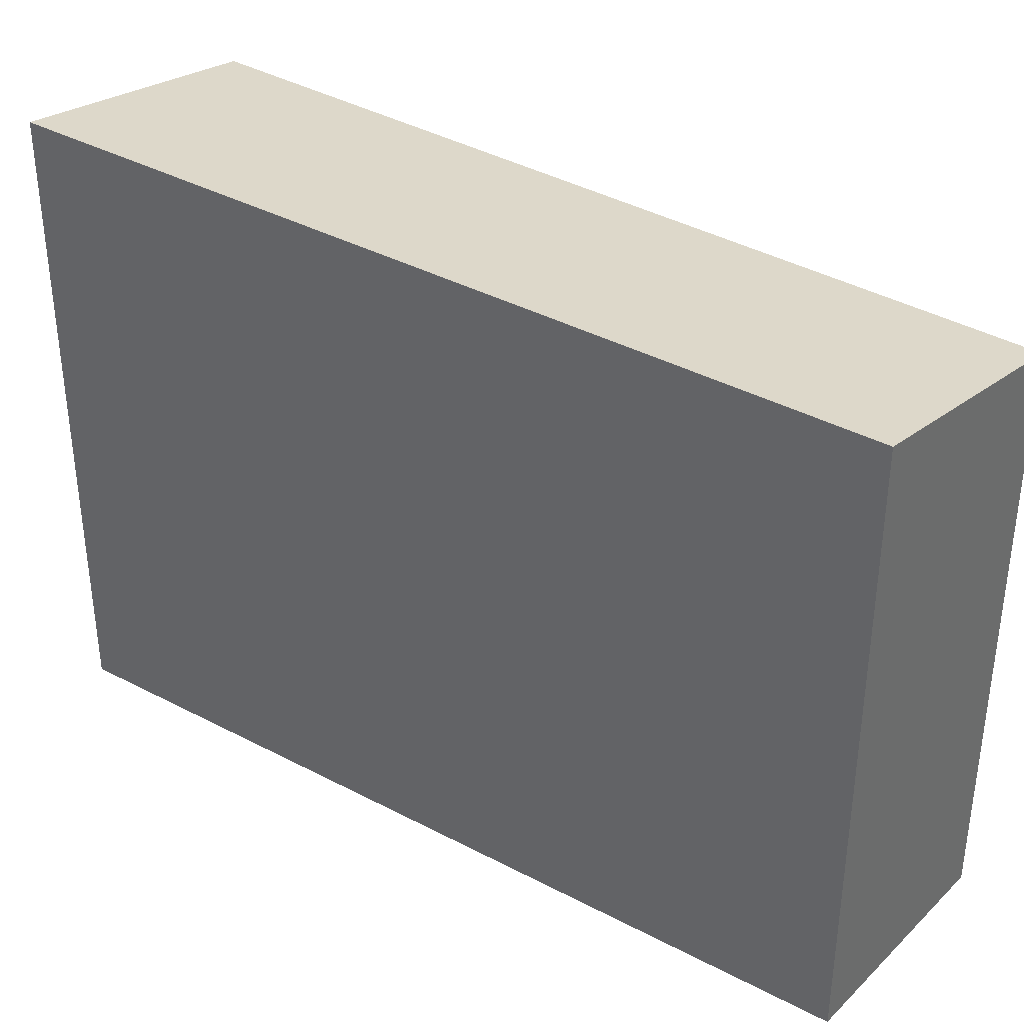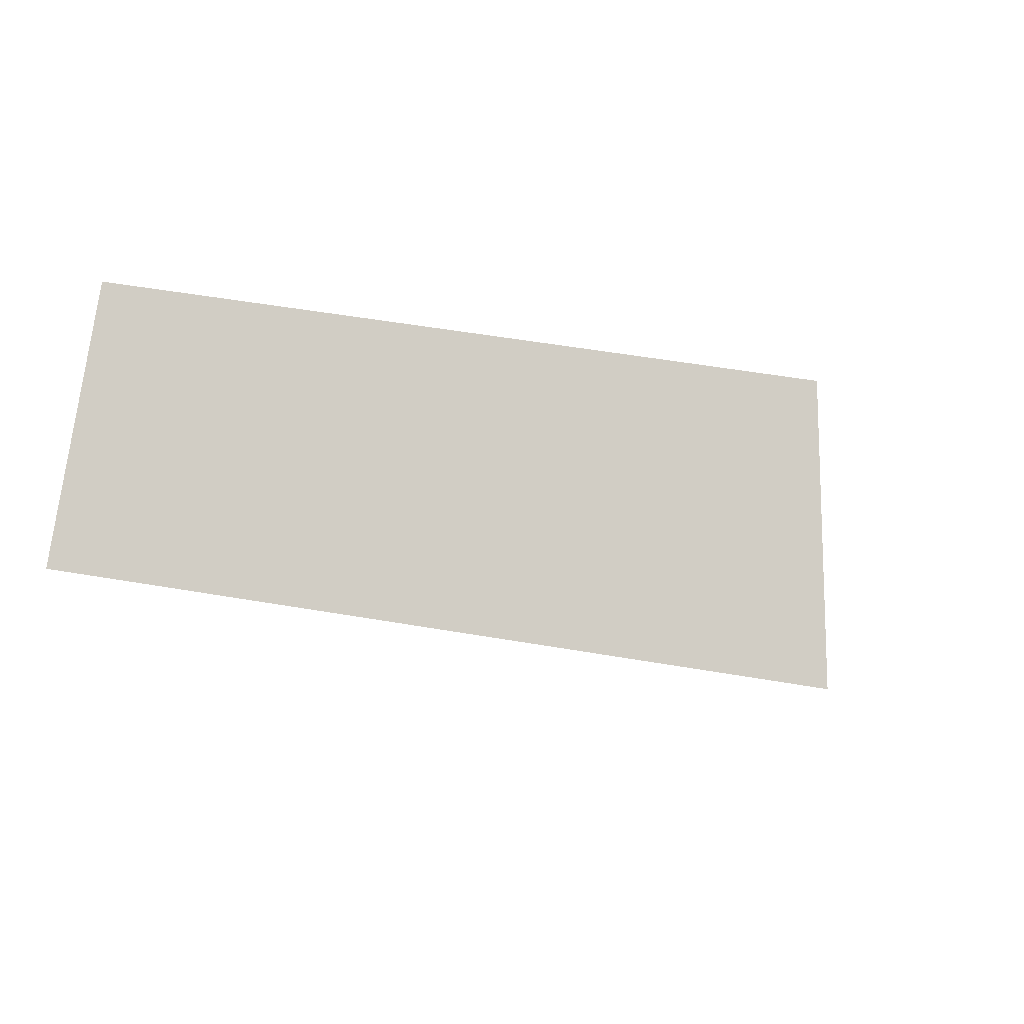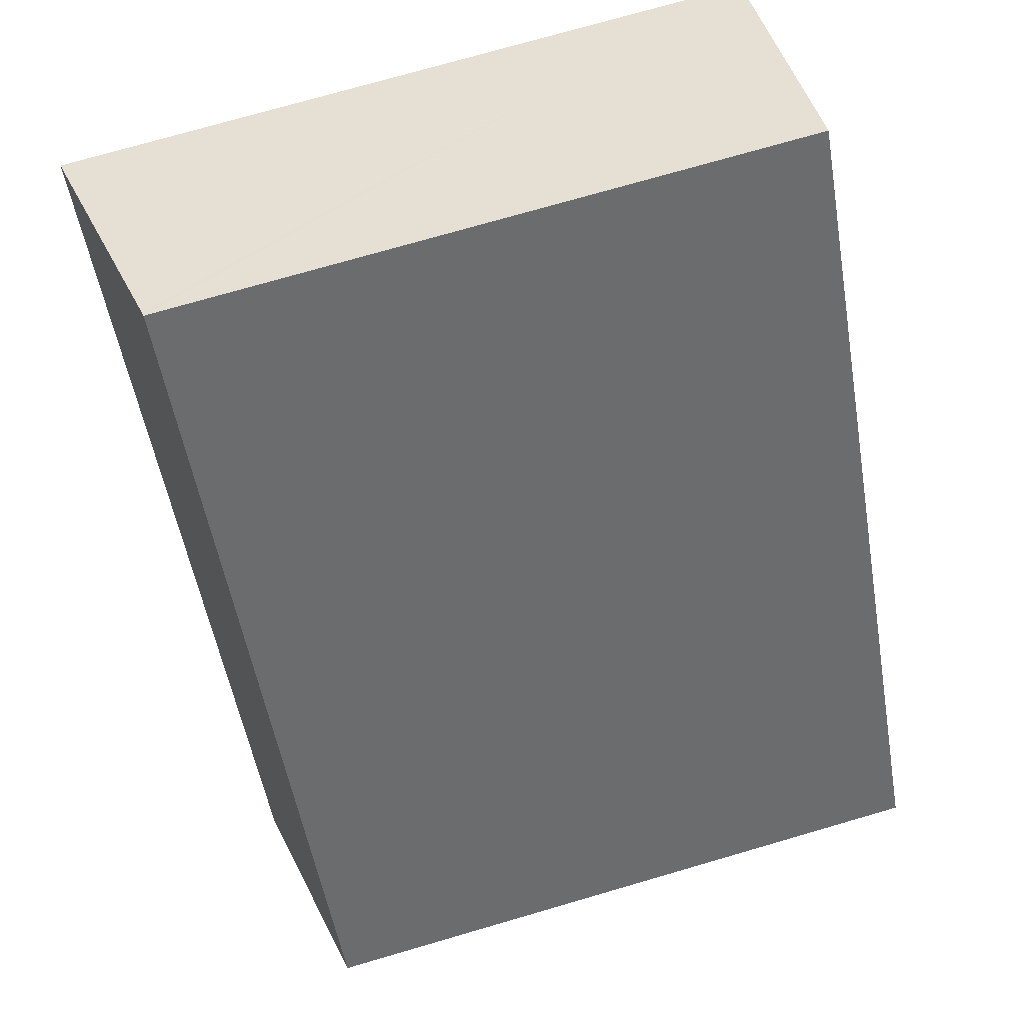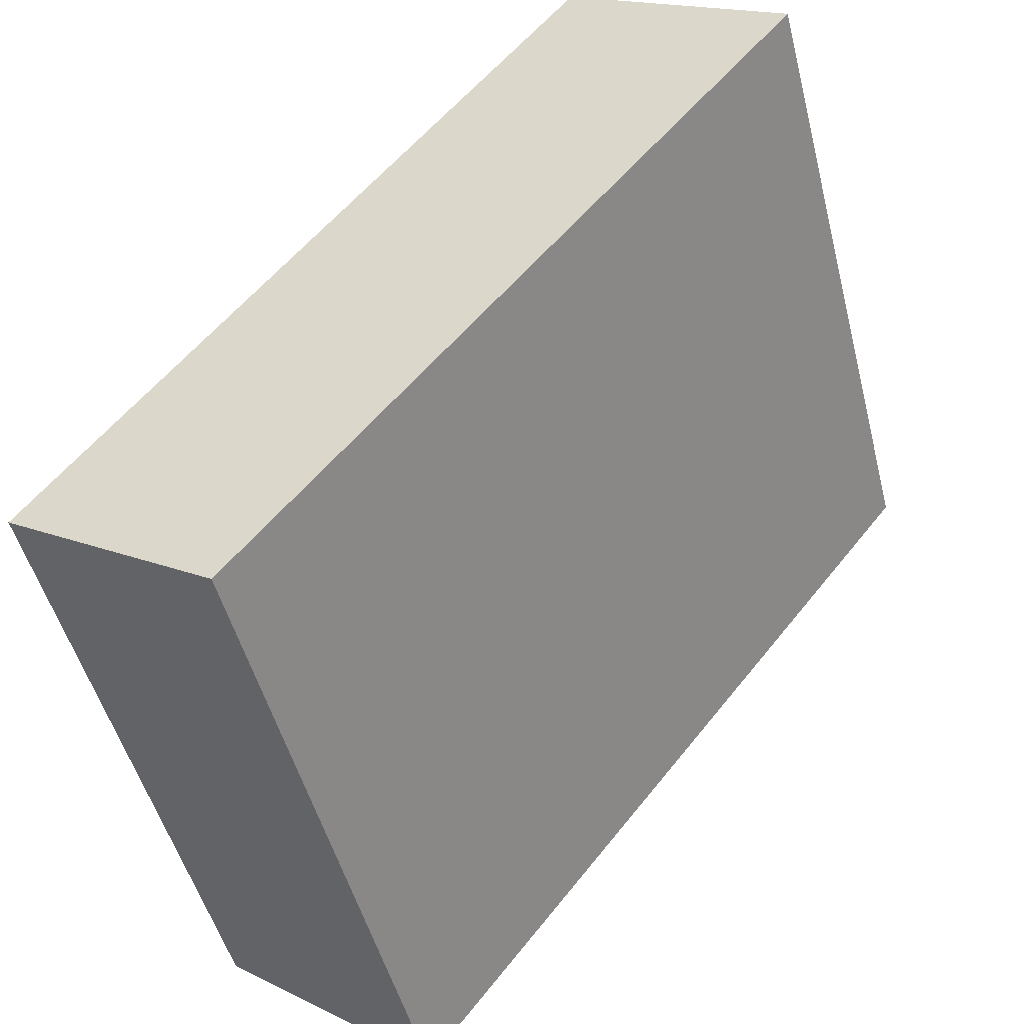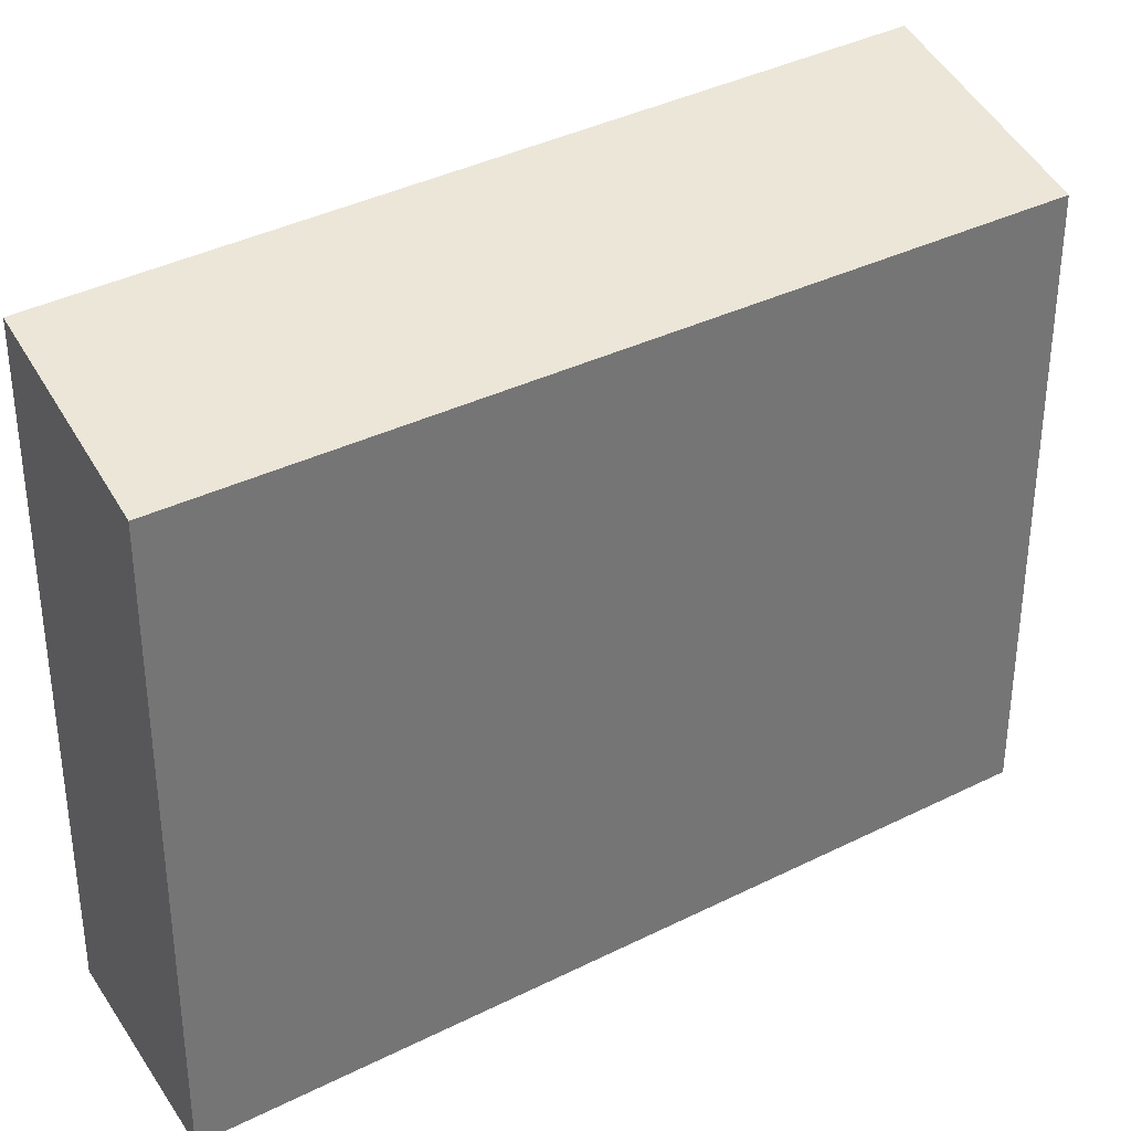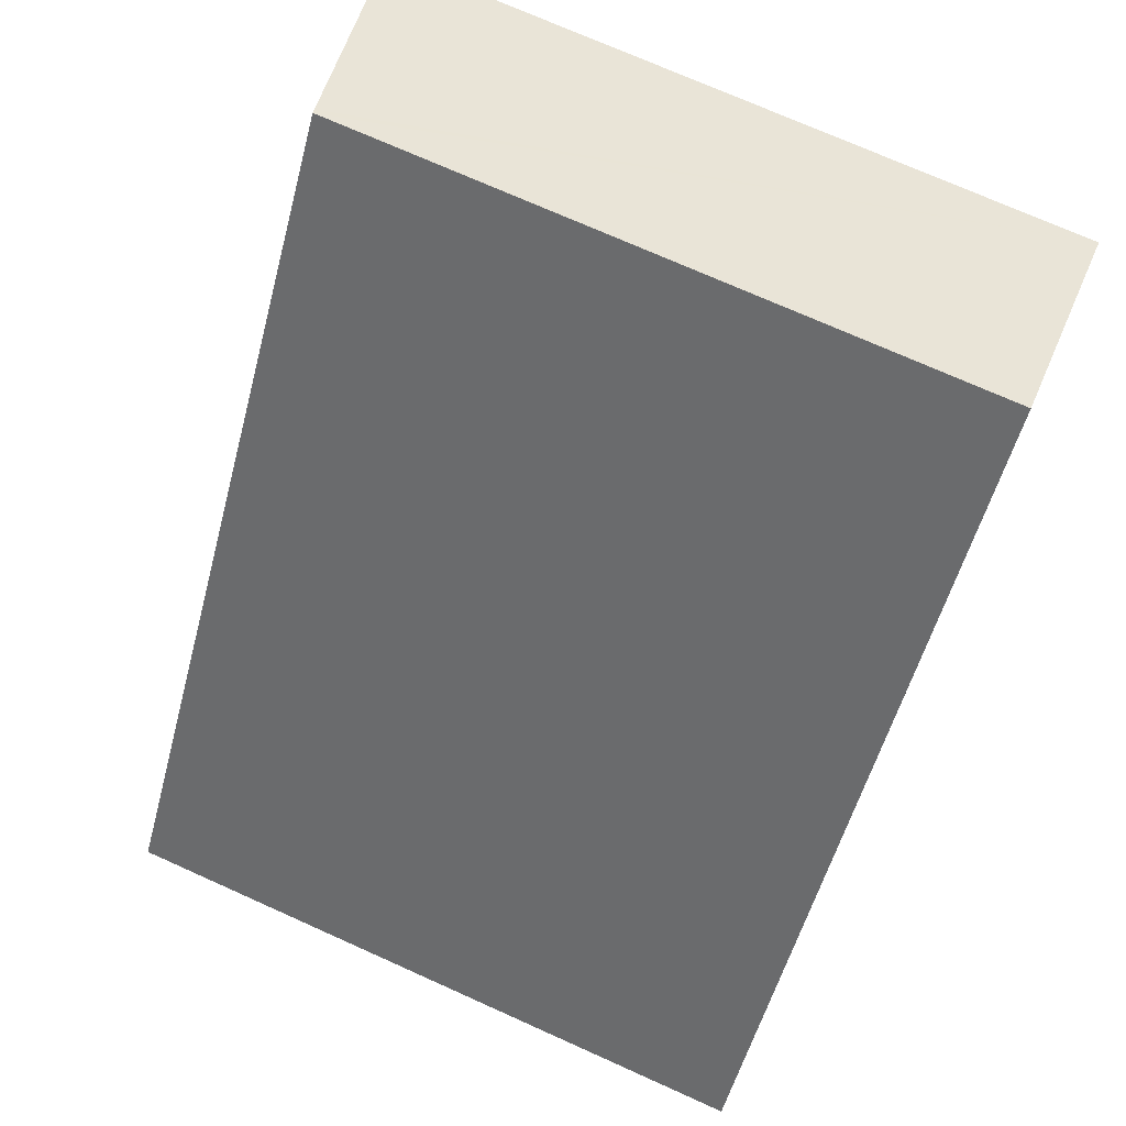
<metadata>
{"format":"obj","ext":"obj","renderer":"f3d","projection":"perspective","resolution":1024,"background":"white","views":[{"elev":38.9,"azim":161.4,"up":"+Y"},{"elev":50.1,"azim":100.9,"up":"+Z"},{"elev":74.4,"azim":-106.2,"up":"+Z"},{"elev":-49.1,"azim":14.1,"up":"+Z"},{"elev":35.9,"azim":-86.9,"up":"+Y"},{"elev":72.6,"azim":-65.8,"up":"+Z"}]}
</metadata>
<code>
v  8.925 10.72 11.89
v  6.392 10.72 8.632
v  8.843 10.7 11.94
v  12.6 11.48 9.701
v  3.398 11.48 -2.153
v  0 10.76 6.589e-16
v  0 0 0
v  6.392 -5.286e-16 8.632
v  8.843 -7.312e-16 11.94
v  12.6 -5.94e-16 9.701
v  8.925 -7.282e-16 11.89
v  3.398 1.318e-16 -2.153
g defaultobject
f 1 2 3
f 2 1 4
f 2 4 5
f 2 5 6
f 7 2 6
f 2 7 8
f 2 8 3
f 3 8 9
f 1 10 4
f 10 1 3
f 10 3 9
f 10 9 11
f 10 5 4
f 5 10 12
f 12 6 5
f 6 12 7
f 8 11 9
f 11 8 10
f 10 8 12
f 12 8 7

</code>
